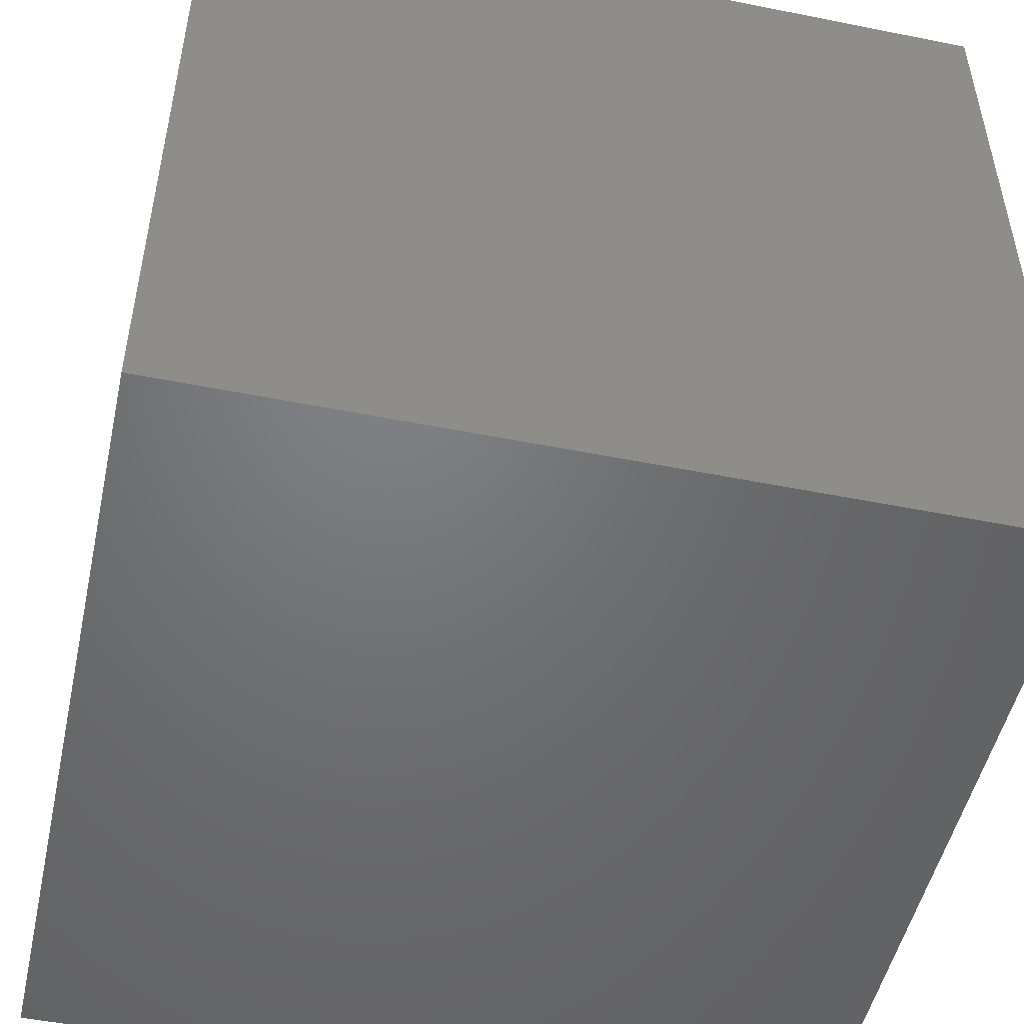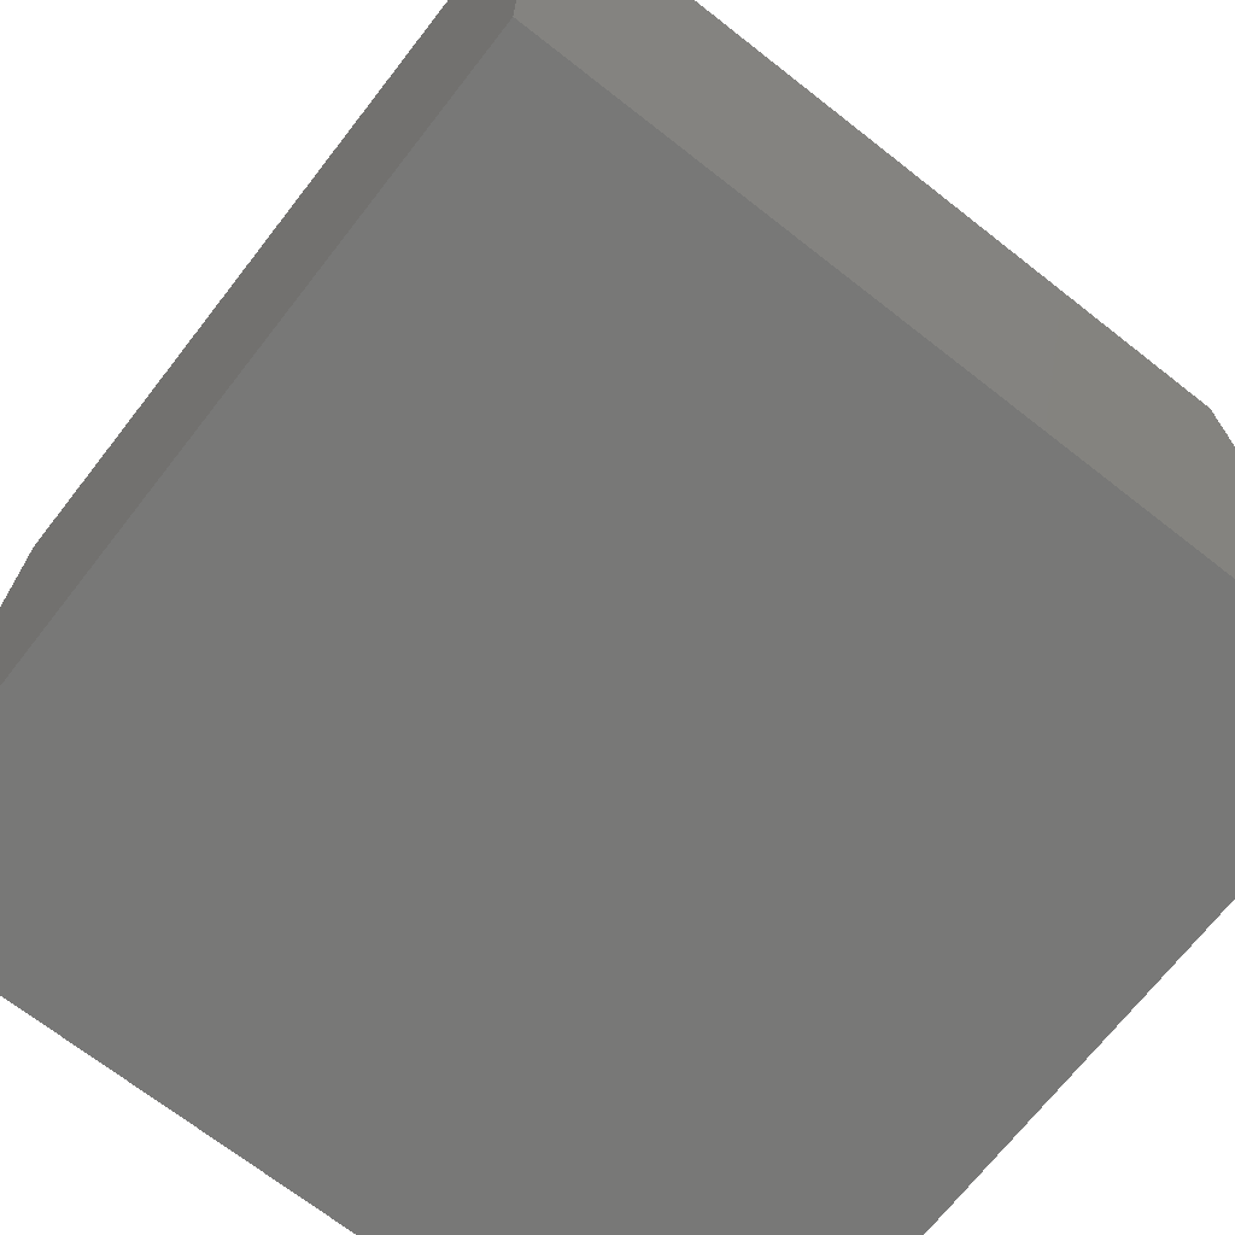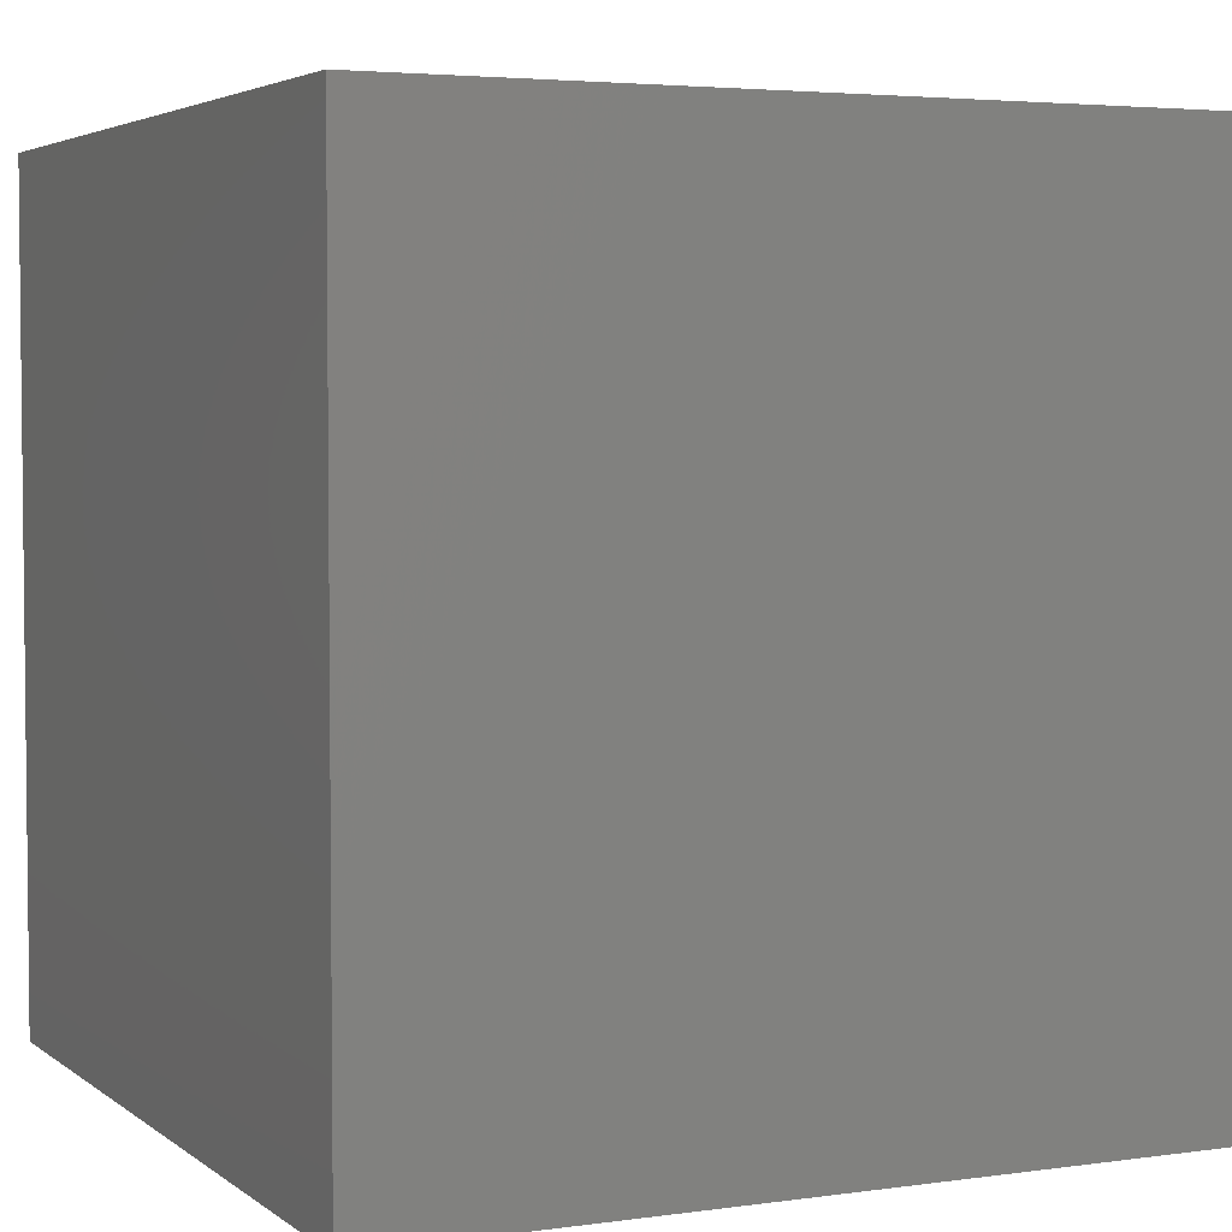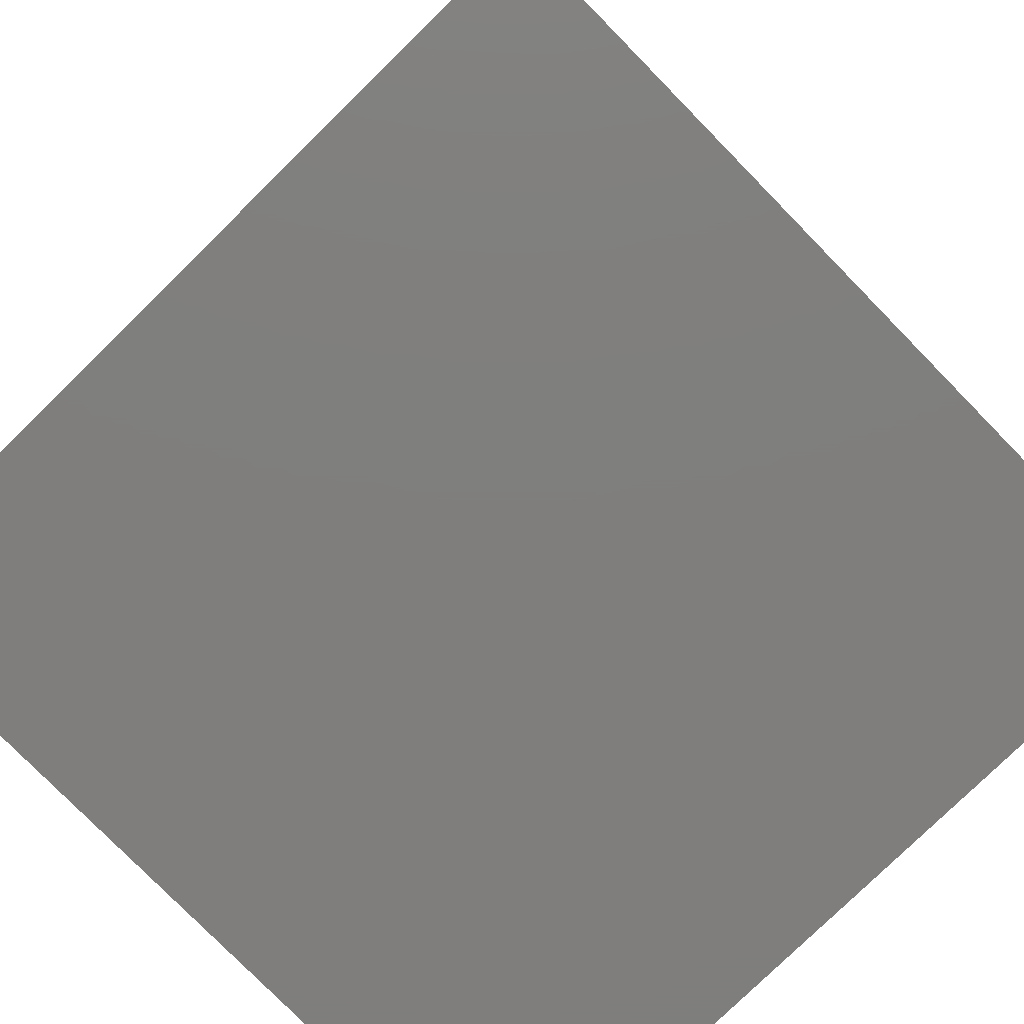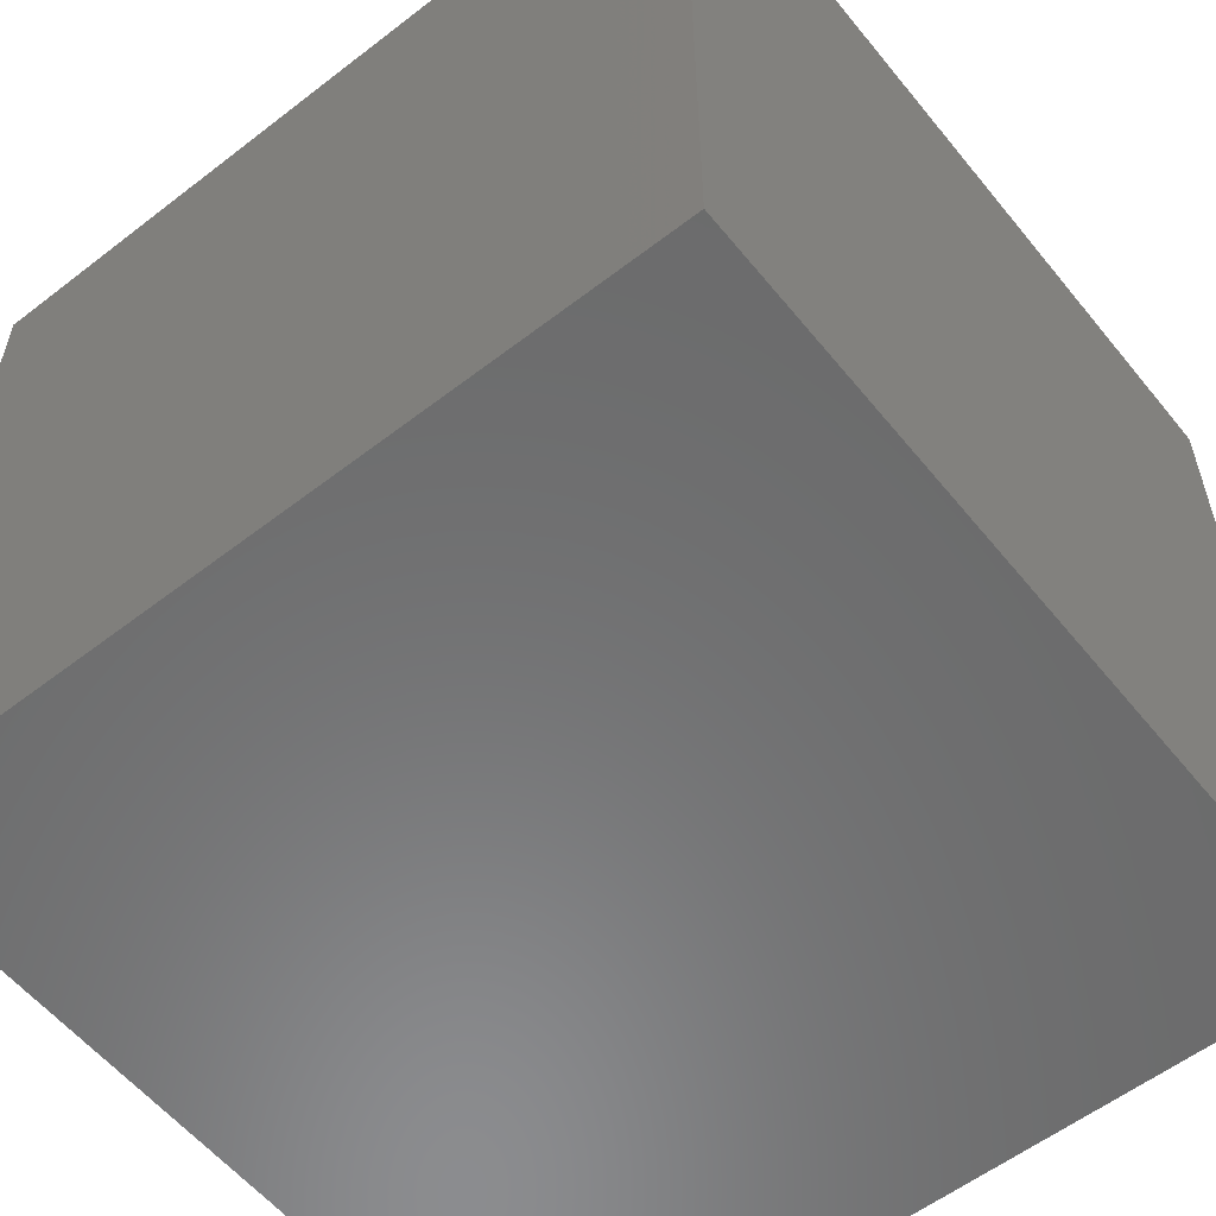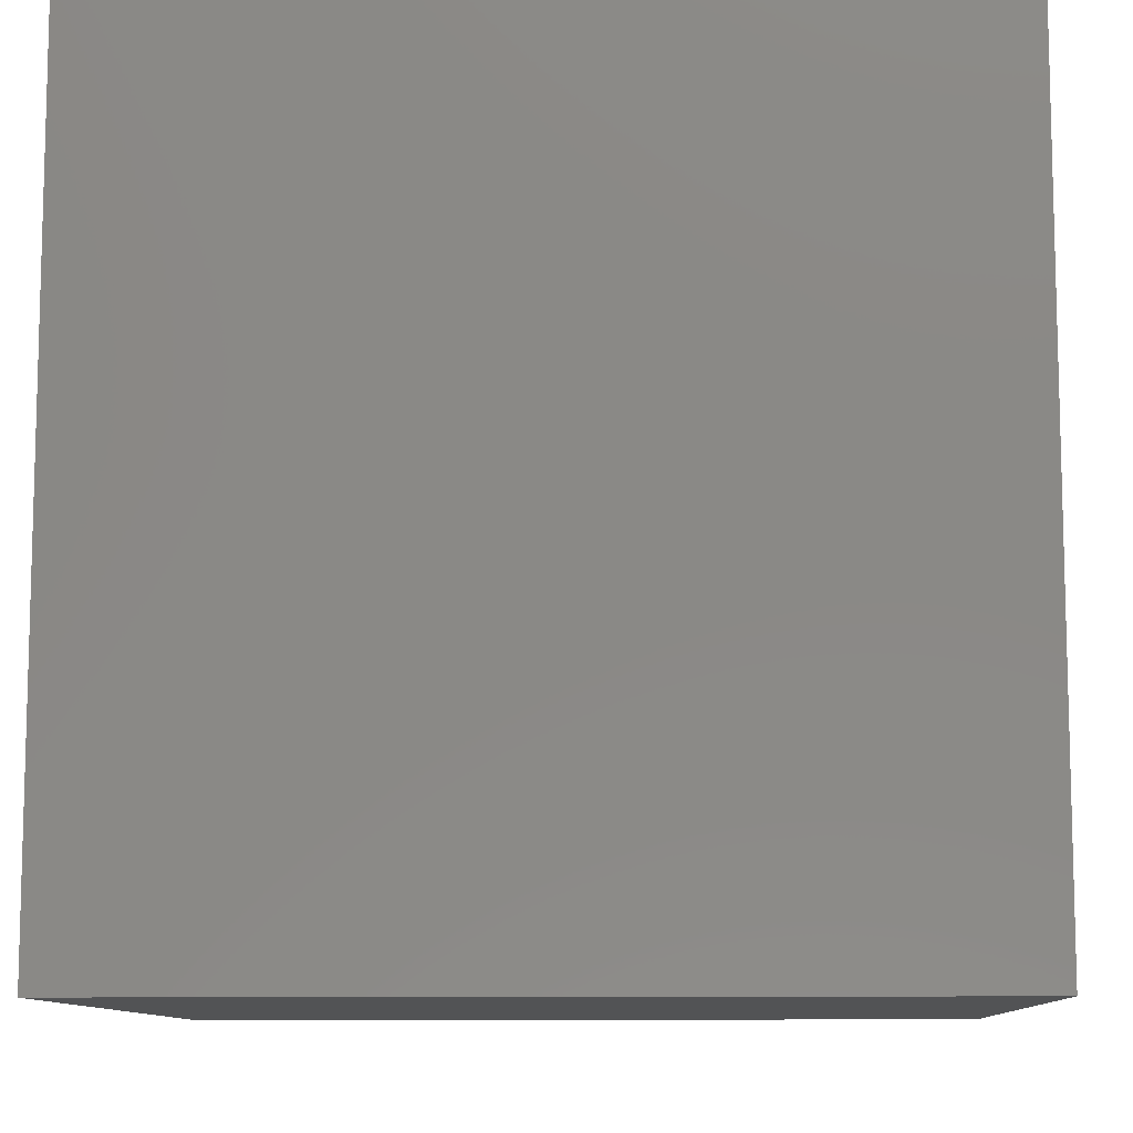
<metadata>
{"format":"stl","ext":"stl","renderer":"f3d","projection":"perspective","resolution":1024,"background":"white","views":[{"elev":-50.1,"azim":167.6,"up":"+Y"},{"elev":-70.6,"azim":-128.0,"up":"+Z"},{"elev":3.9,"azim":64.9,"up":"+Z"},{"elev":-78.5,"azim":-45.6,"up":"+Z"},{"elev":-57.4,"azim":128.7,"up":"+Z"},{"elev":-10.0,"azim":-177.5,"up":"+Z"}]}
</metadata>
<code>
# stl→obj: 8 verts, 12 faces
v 100 250 350
v 100 250 300
v 100 200 300
v 100 200 350
v 150 200 300
v 150 250 300
v 150 250 350
v 150 200 350
f 1 2 3
f 3 4 1
f 5 6 7
f 7 8 5
f 4 3 5
f 5 8 4
f 6 2 1
f 1 7 6
f 5 3 2
f 2 6 5
f 1 4 8
f 8 7 1

</code>
